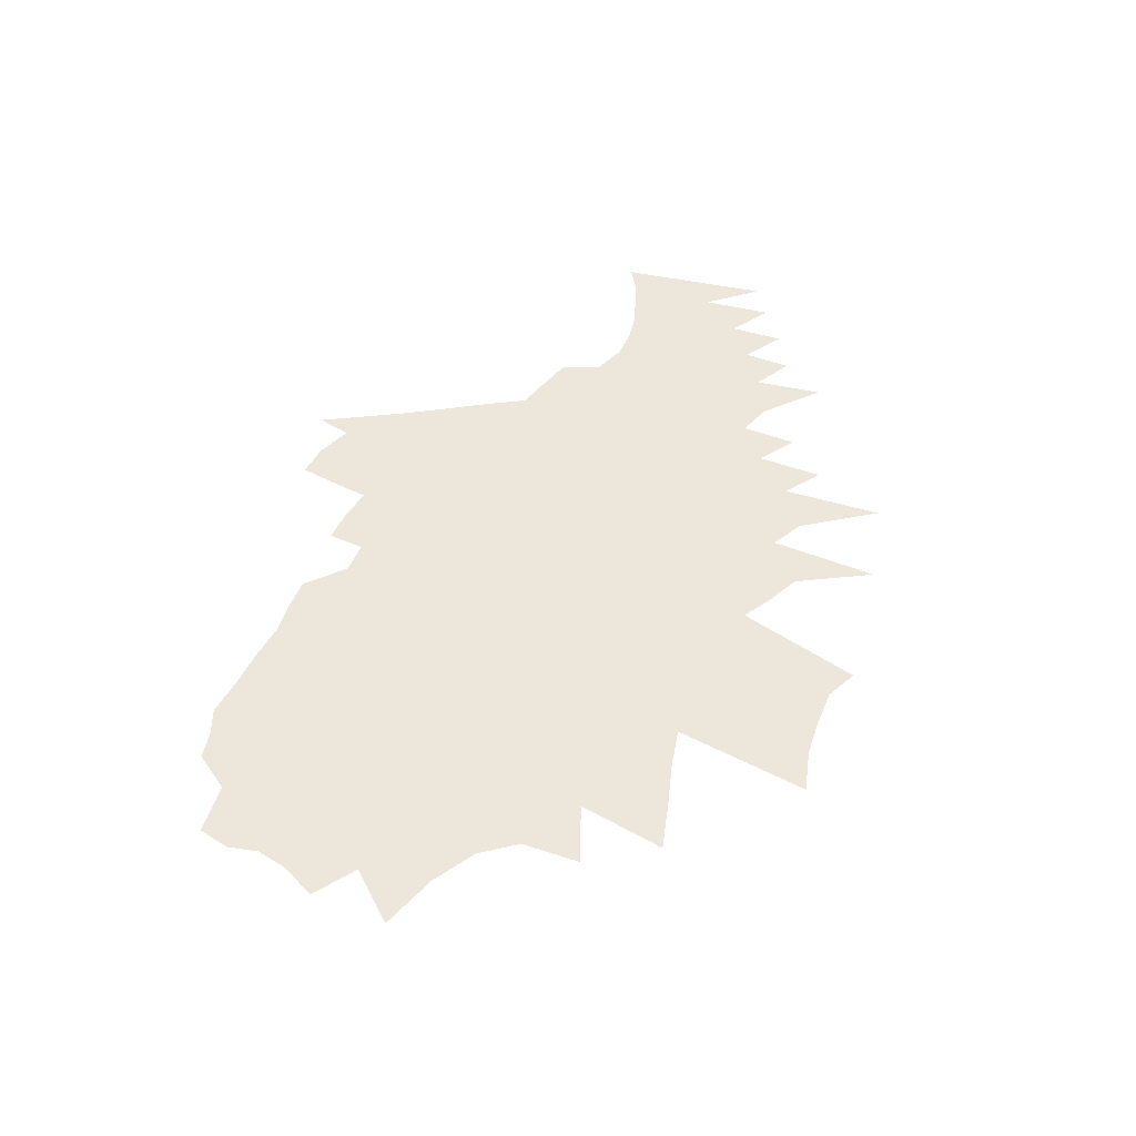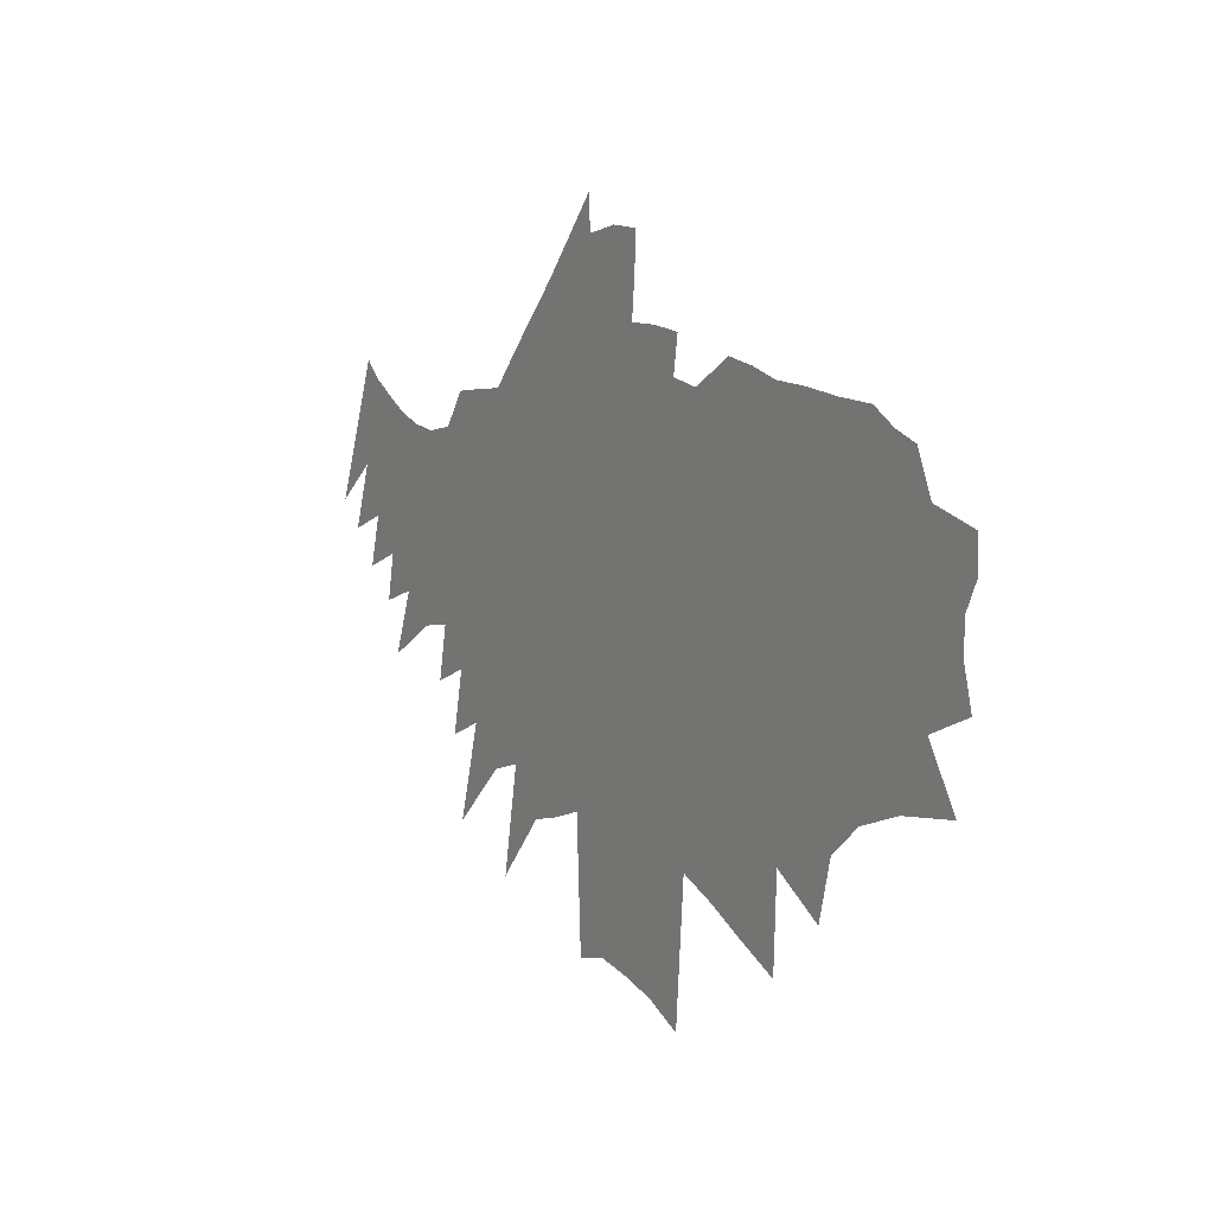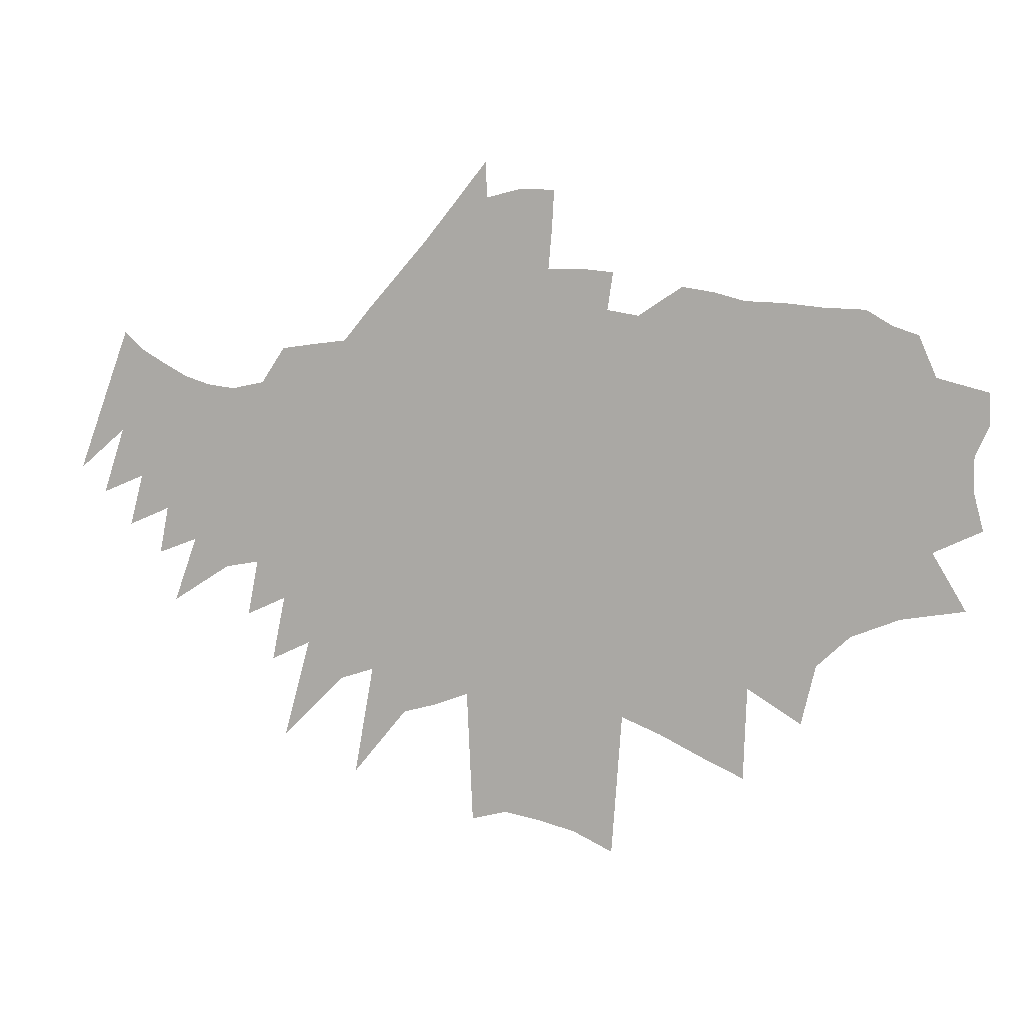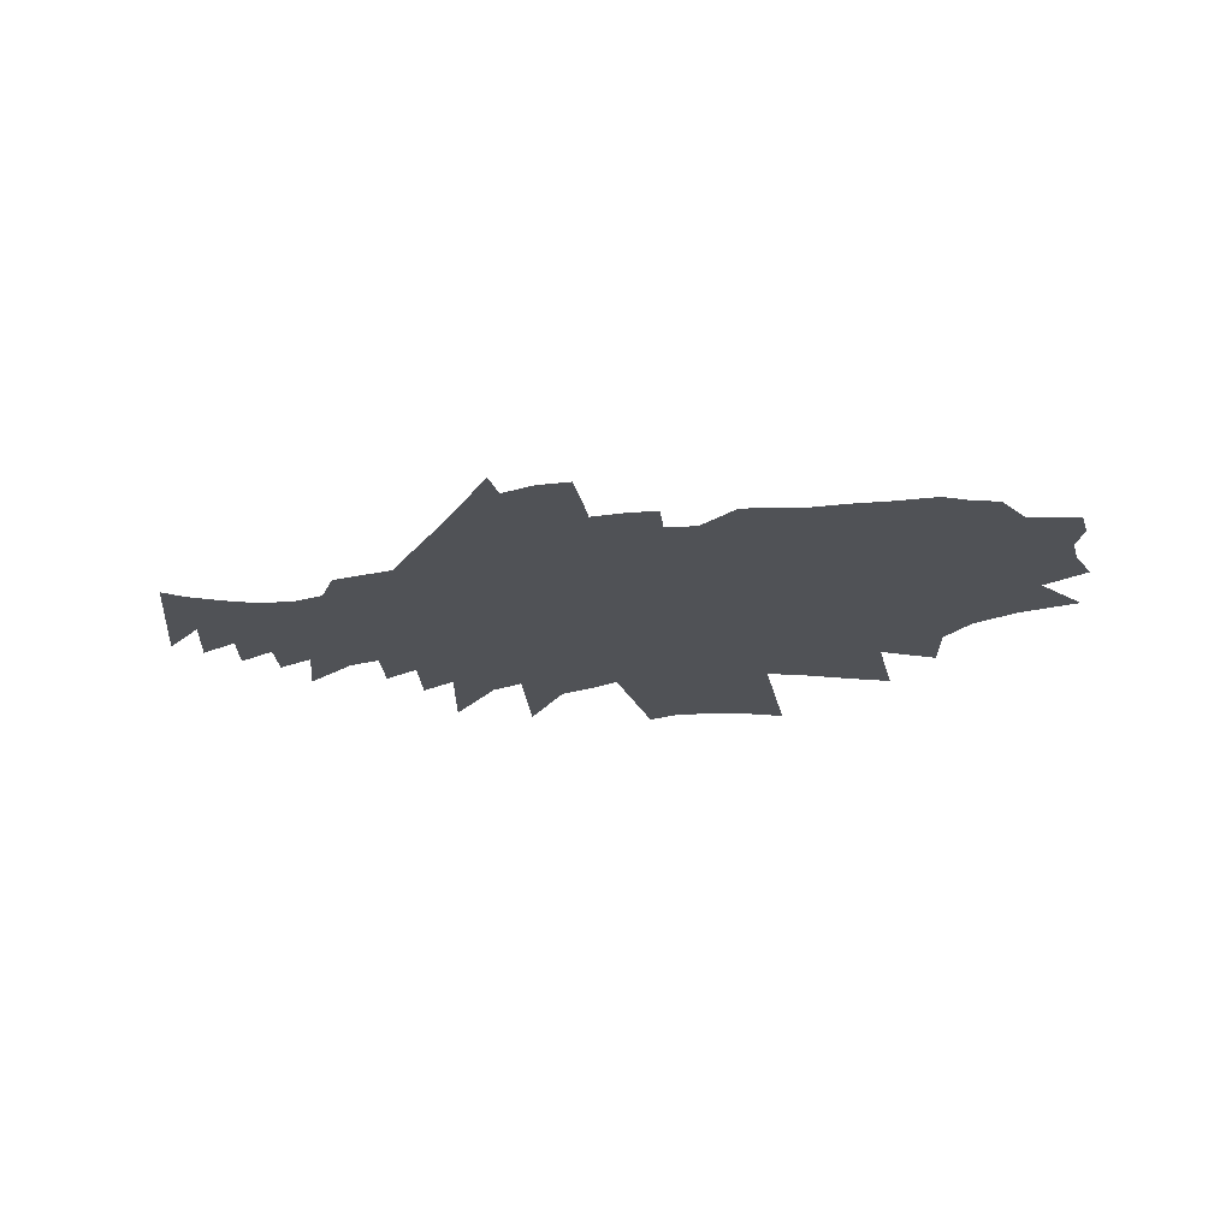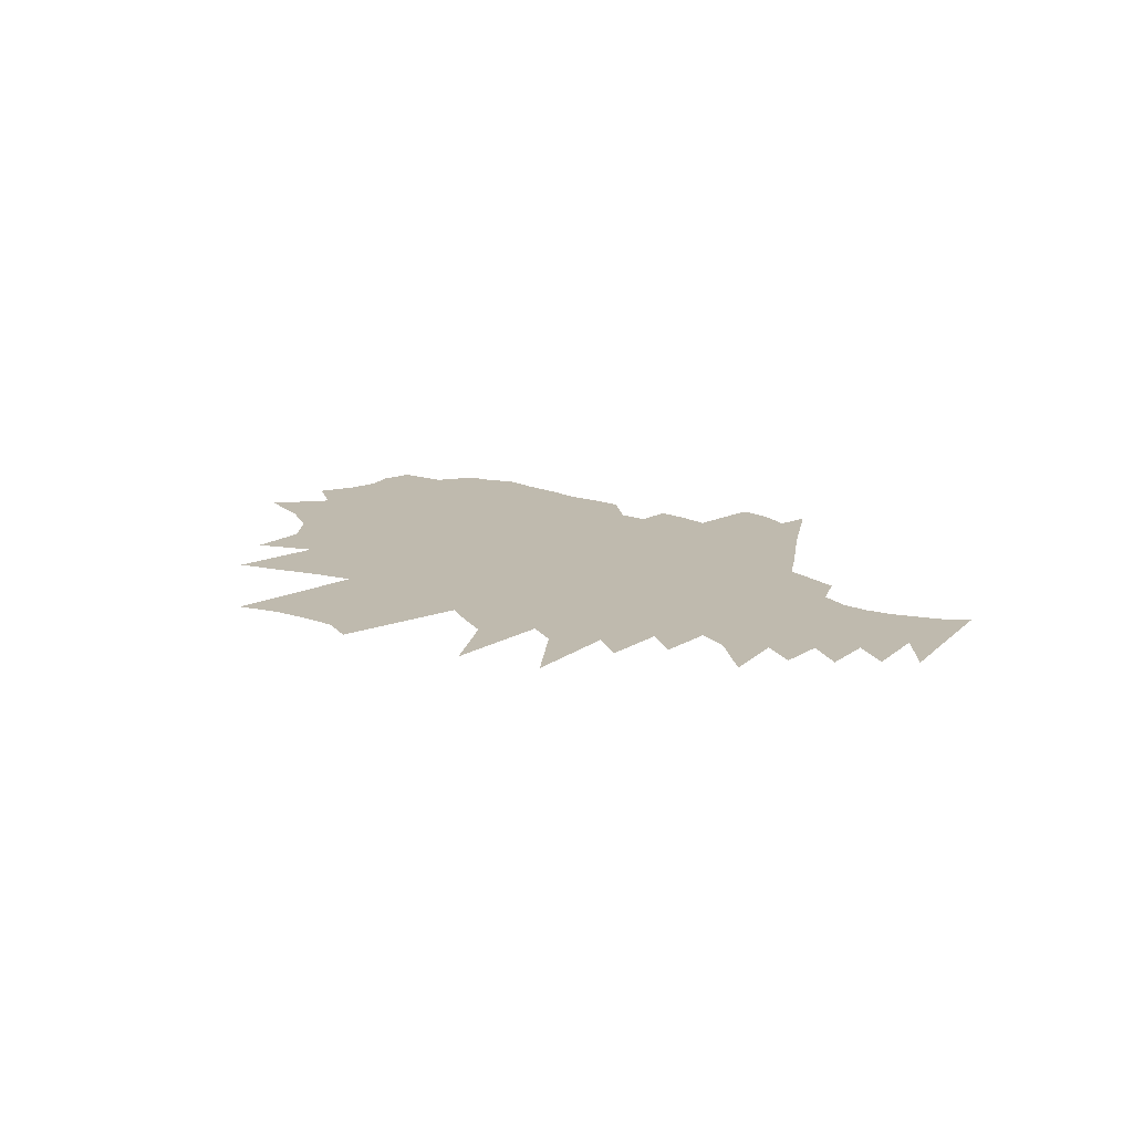
<metadata>
{"format":"obj","ext":"obj","renderer":"f3d","projection":"perspective","resolution":1024,"background":"white","views":[{"elev":54.0,"azim":-57.7,"up":"+Z"},{"elev":11.9,"azim":-123.7,"up":"+Y"},{"elev":10.5,"azim":-165.8,"up":"+Y"},{"elev":-21.1,"azim":-165.8,"up":"+Z"},{"elev":15.6,"azim":48.7,"up":"+Z"}]}
</metadata>
<code>
v 599.3 397.6 0
v 601.1 404.3 0
v 601.1 410.2 0
v 598.9 415.4 0
v 599.1 421.1 0
v 601.6 383.7 0
v 607.5 393.5 0
v 612.7 402.2 0
v 613.3 407.9 0
v 613 413.2 0
v 612.8 418.5 0
v 607.9 423.3 0
v 611 430.4 0
v 612.6 381.6 0
v 616.5 390.4 0
v 618.9 397.6 0
v 621.7 404.7 0
v 622.3 410.2 0
v 623 415.7 0
v 620.4 420.6 0
v 617.6 426 0
v 615.4 431.8 0
v 620.9 378.1 0
v 623.7 386.5 0
v 627 394.6 0
v 629.2 401.5 0
v 630.5 407.2 0
v 631.1 412.3 0
v 631.1 417 0
v 628.1 421.8 0
v 624.6 427.3 0
v 619.8 434.4 0
v 626.7 372.6 0
v 629.8 381.9 0
v 633 390.6 0
v 635 397.5 0
v 636.4 403.5 0
v 637.8 409.2 0
v 637.8 413.6 0
v 637.4 417.8 0
v 634.6 422.6 0
v 632.3 427.5 0
v 627.1 434.6 0
v 629.1 362.1 0
v 635 376.3 0
v 638.4 386.1 0
v 640.1 393.1 0
v 641.6 399.5 0
v 642.6 405.1 0
v 642.6 409.8 0
v 642.3 414.2 0
v 641.8 418.7 0
v 639.6 423.6 0
v 637.8 428.5 0
v 633.5 435.2 0
v 638.5 367.8 0
v 643.3 381 0
v 645.3 388.9 0
v 646.8 395.7 0
v 647.4 401 0
v 647.6 405.9 0
v 647.4 410.4 0
v 647.1 414.9 0
v 646.6 419.4 0
v 645.1 424.2 0
v 643.5 429.1 0
v 640.2 435.4 0
v 639 351.5 0
v 645.8 371.2 0
v 649 382 0
v 650.7 390 0
v 651.8 396.5 0
v 652.1 401.6 0
v 652.1 406.1 0
v 652.1 410.9 0
v 651.7 415.5 0
v 651.3 420.1 0
v 650 425 0
v 648.6 429.9 0
v 645.4 436.8 0
v 646.6 354.9 0
v 652.2 373.2 0
v 654.2 382.4 0
v 655.8 390.4 0
v 656.4 396.5 0
v 656.6 401.5 0
v 656.8 406.5 0
v 657.1 411.6 0
v 656.5 416.2 0
v 655.9 420.9 0
v 654.7 426.1 0
v 653.5 431.1 0
v 651 437.6 0
v 653.9 358.5 0
v 658.5 375.9 0
v 660.3 385.3 0
v 661.1 392 0
v 661.3 397 0
v 661.4 402.1 0
v 661.8 407.2 0
v 661.9 412.1 0
v 661.6 416.6 0
v 661 421.3 0
v 659.9 426.6 0
v 658.5 432.5 0
v 660.7 361.2 0
v 663.8 376.3 0
v 665.2 385.5 0
v 665.8 392 0
v 666.1 397.6 0
v 666.5 403.1 0
v 666.5 407.8 0
v 666.5 412.3 0
v 666.2 417.1 0
v 665.8 421.9 0
v 664.9 427.6 0
v 663.9 433.4 0
v 663 439.8 0
v 662.5 336 0
v 666.8 362.8 0
v 669.1 377.3 0
v 670.1 386.1 0
v 670.5 392.3 0
v 670.9 398.6 0
v 670.9 403.6 0
v 671 407.9 0
v 671.2 412.5 0
v 671.1 417.4 0
v 670.8 422.4 0
v 670.1 428.1 0
v 669.4 433.9 0
v 668.6 440.4 0
v 669.4 339.3 0
v 672.7 364.4 0
v 674 376 0
v 674.9 386.3 0
v 675.3 392.3 0
v 675.5 397.8 0
v 675.7 402.9 0
v 675.9 407.6 0
v 676 412.6 0
v 676 417.5 0
v 676.2 422.5 0
v 675.6 427.9 0
v 675.1 433.6 0
v 674.4 440.2 0
v 673.8 447.2 0
v 673.4 453.7 0
v 675.9 340.8 0
v 678.4 365.6 0
v 679.2 378.3 0
v 679.6 387.4 0
v 680 392.2 0
v 680.3 397.5 0
v 680.5 402.5 0
v 680.7 407.5 0
v 680.8 412.4 0
v 681 417.8 0
v 681 422.6 0
v 680.8 427.7 0
v 680.5 433.3 0
v 680 439.9 0
v 679.4 447.2 0
v 679.1 453.9 0
v 682.2 341.9 0
v 683.8 365.1 0
v 684.2 377.1 0
v 684.3 386.1 0
v 684.7 391.7 0
v 685 397 0
v 685.3 402.6 0
v 685.4 407.5 0
v 685.5 412.5 0
v 685.7 417.9 0
v 685.7 422.6 0
v 685.8 427.2 0
v 685.8 432.9 0
v 685.8 438.8 0
v 685.5 445.6 0
v 685.3 452.3 0
v 685.4 458.5 0
v 688.2 340.2 0
v 689.2 363.6 0
v 689.4 375.9 0
v 689.3 384.7 0
v 689.6 390.8 0
v 689.8 396.9 0
v 690.1 402.2 0
v 690.3 407.4 0
v 690.3 412.7 0
v 690.3 417.8 0
v 690.3 422.5 0
v 690.7 427.5 0
v 690.8 432.6 0
v 691.1 438.8 0
v 691.1 445 0
v 691.1 451.4 0
v 695.1 361.2 0
v 694.7 374.3 0
v 694.5 382.9 0
v 694.6 389.9 0
v 694.9 395.7 0
v 694.9 402.1 0
v 695.2 407 0
v 695.2 412.5 0
v 695.4 417.5 0
v 695.6 422.5 0
v 696 427.7 0
v 696.3 433.2 0
v 696.4 438.8 0
v 696.6 444.5 0
v 701 359.4 0
v 700.7 370.6 0
v 700.3 380 0
v 700 388.2 0
v 700 394.8 0
v 699.8 401.3 0
v 700.3 406.4 0
v 700.3 412.1 0
v 700.6 417.2 0
v 700.9 422.3 0
v 701.2 427.6 0
v 701.6 432.9 0
v 701.8 438.5 0
v 710.5 347.6 0
v 707.1 367.1 0
v 706 378.1 0
v 705.6 386.3 0
v 705.3 393.5 0
v 704.9 400.5 0
v 705.3 405.8 0
v 705.2 411.9 0
v 705.5 416.9 0
v 705.9 422 0
v 706.5 427.2 0
v 706.8 432.7 0
v 713.1 364.9 0
v 712.3 375.1 0
v 711.3 384.5 0
v 710.7 392.2 0
v 709.8 400 0
v 710.3 405.3 0
v 710.1 411.3 0
v 710.6 416.4 0
v 710.9 421.7 0
v 711.5 426.9 0
v 724 353.6 0
v 719.2 371.3 0
v 717.1 382.7 0
v 716.5 390.5 0
v 715.7 398.1 0
v 715.7 404 0
v 715.5 410.2 0
v 715.9 415.6 0
v 716.2 420.9 0
v 717.3 426.1 0
v 726.2 367.9 0
v 723.8 379.4 0
v 722.6 388.2 0
v 721.2 396.8 0
v 721 403.1 0
v 720.5 409.6 0
v 721.4 414.5 0
v 721.5 420 0
v 723 425.2 0
v 730.8 376 0
v 728.9 385.9 0
v 726.8 395.5 0
v 726.3 402.2 0
v 725.9 408.4 0
v 726.7 413.6 0
v 727.2 418.9 0
v 734.8 384.7 0
v 732.7 393.8 0
v 732.9 399.8 0
v 732.2 406.6 0
v 732.4 412.3 0
v 732.8 417.7 0
v 745 377.9 0
v 740.9 389.5 0
v 740 396.9 0
v 739 404.2 0
v 738.6 410.7 0
v 737.5 418.2 0
v 747.8 386.8 0
v 746.2 395.1 0
v 744.2 403.6 0
v 744.2 409.7 0
v 742 419.6 0
v 753.5 391.8 0
v 751.1 400.9 0
v 750 408.1 0
v 746.1 421.9 0
v 758.4 397.6 0
v 754.6 409.2 0
v 750 424.2 0
v 762.8 402.1 0
v 753.4 427.2 0
v 1171 481 0
f 7 8 1
f 1 8 2
f 8 9 2
f 2 9 3
f 9 10 3
f 3 10 4
f 10 11 4
f 4 11 5
f 11 12 5
f 14 15 6
f 6 15 7
f 15 16 7
f 7 16 8
f 16 17 8
f 8 17 9
f 17 18 9
f 9 18 10
f 18 19 10
f 10 19 11
f 19 20 11
f 11 20 12
f 20 21 12
f 12 21 13
f 21 22 13
f 23 24 14
f 14 24 15
f 24 25 15
f 15 25 16
f 25 26 16
f 16 26 17
f 26 27 17
f 17 27 18
f 27 28 18
f 18 28 19
f 28 29 19
f 19 29 20
f 29 30 20
f 20 30 21
f 30 31 21
f 21 31 22
f 31 32 22
f 33 34 23
f 23 34 24
f 34 35 24
f 24 35 25
f 35 36 25
f 25 36 26
f 36 37 26
f 26 37 27
f 37 38 27
f 27 38 28
f 38 39 28
f 28 39 29
f 39 40 29
f 29 40 30
f 40 41 30
f 30 41 31
f 41 42 31
f 31 42 32
f 42 43 32
f 44 45 33
f 33 45 34
f 45 46 34
f 34 46 35
f 46 47 35
f 35 47 36
f 47 48 36
f 36 48 37
f 48 49 37
f 37 49 38
f 49 50 38
f 38 50 39
f 50 51 39
f 39 51 40
f 51 52 40
f 40 52 41
f 52 53 41
f 41 53 42
f 53 54 42
f 42 54 43
f 54 55 43
f 44 56 45
f 56 57 45
f 45 57 46
f 57 58 46
f 46 58 47
f 58 59 47
f 47 59 48
f 59 60 48
f 48 60 49
f 60 61 49
f 49 61 50
f 61 62 50
f 50 62 51
f 62 63 51
f 51 63 52
f 63 64 52
f 52 64 53
f 64 65 53
f 53 65 54
f 65 66 54
f 54 66 55
f 66 67 55
f 68 69 56
f 56 69 57
f 69 70 57
f 57 70 58
f 70 71 58
f 58 71 59
f 71 72 59
f 59 72 60
f 72 73 60
f 60 73 61
f 73 74 61
f 61 74 62
f 74 75 62
f 62 75 63
f 75 76 63
f 63 76 64
f 76 77 64
f 64 77 65
f 77 78 65
f 65 78 66
f 78 79 66
f 66 79 67
f 79 80 67
f 68 81 69
f 81 82 69
f 69 82 70
f 82 83 70
f 70 83 71
f 83 84 71
f 71 84 72
f 84 85 72
f 72 85 73
f 85 86 73
f 73 86 74
f 86 87 74
f 74 87 75
f 87 88 75
f 75 88 76
f 88 89 76
f 76 89 77
f 89 90 77
f 77 90 78
f 90 91 78
f 78 91 79
f 91 92 79
f 79 92 80
f 92 93 80
f 81 94 82
f 94 95 82
f 82 95 83
f 95 96 83
f 83 96 84
f 96 97 84
f 84 97 85
f 97 98 85
f 85 98 86
f 98 99 86
f 86 99 87
f 99 100 87
f 87 100 88
f 100 101 88
f 88 101 89
f 101 102 89
f 89 102 90
f 102 103 90
f 90 103 91
f 103 104 91
f 91 104 92
f 104 105 92
f 92 105 93
f 94 106 95
f 106 107 95
f 95 107 96
f 107 108 96
f 96 108 97
f 108 109 97
f 97 109 98
f 109 110 98
f 98 110 99
f 110 111 99
f 99 111 100
f 111 112 100
f 100 112 101
f 112 113 101
f 101 113 102
f 113 114 102
f 102 114 103
f 114 115 103
f 103 115 104
f 115 116 104
f 104 116 105
f 116 117 105
f 119 120 106
f 106 120 107
f 120 121 107
f 107 121 108
f 121 122 108
f 108 122 109
f 122 123 109
f 109 123 110
f 123 124 110
f 110 124 111
f 124 125 111
f 111 125 112
f 125 126 112
f 112 126 113
f 126 127 113
f 113 127 114
f 127 128 114
f 114 128 115
f 128 129 115
f 115 129 116
f 129 130 116
f 116 130 117
f 130 131 117
f 117 131 118
f 131 132 118
f 119 133 120
f 133 134 120
f 120 134 121
f 134 135 121
f 121 135 122
f 135 136 122
f 122 136 123
f 136 137 123
f 123 137 124
f 137 138 124
f 124 138 125
f 138 139 125
f 125 139 126
f 139 140 126
f 126 140 127
f 140 141 127
f 127 141 128
f 141 142 128
f 128 142 129
f 142 143 129
f 129 143 130
f 143 144 130
f 130 144 131
f 144 145 131
f 131 145 132
f 145 146 132
f 133 149 134
f 149 150 134
f 134 150 135
f 150 151 135
f 135 151 136
f 151 152 136
f 136 152 137
f 152 153 137
f 137 153 138
f 153 154 138
f 138 154 139
f 154 155 139
f 139 155 140
f 155 156 140
f 140 156 141
f 156 157 141
f 141 157 142
f 157 158 142
f 142 158 143
f 158 159 143
f 143 159 144
f 159 160 144
f 144 160 145
f 160 161 145
f 145 161 146
f 161 162 146
f 146 162 147
f 162 163 147
f 147 163 148
f 163 164 148
f 149 165 150
f 165 166 150
f 150 166 151
f 166 167 151
f 151 167 152
f 167 168 152
f 152 168 153
f 168 169 153
f 153 169 154
f 169 170 154
f 154 170 155
f 170 171 155
f 155 171 156
f 171 172 156
f 156 172 157
f 172 173 157
f 157 173 158
f 173 174 158
f 158 174 159
f 174 175 159
f 159 175 160
f 175 176 160
f 160 176 161
f 176 177 161
f 161 177 162
f 177 178 162
f 162 178 163
f 178 179 163
f 163 179 164
f 179 180 164
f 165 182 166
f 182 183 166
f 166 183 167
f 183 184 167
f 167 184 168
f 184 185 168
f 168 185 169
f 185 186 169
f 169 186 170
f 186 187 170
f 170 187 171
f 187 188 171
f 171 188 172
f 188 189 172
f 172 189 173
f 189 190 173
f 173 190 174
f 190 191 174
f 174 191 175
f 191 192 175
f 175 192 176
f 192 193 176
f 176 193 177
f 193 194 177
f 177 194 178
f 194 195 178
f 178 195 179
f 195 196 179
f 179 196 180
f 196 197 180
f 180 197 181
f 183 198 184
f 198 199 184
f 184 199 185
f 199 200 185
f 185 200 186
f 200 201 186
f 186 201 187
f 201 202 187
f 187 202 188
f 202 203 188
f 188 203 189
f 203 204 189
f 189 204 190
f 204 205 190
f 190 205 191
f 205 206 191
f 191 206 192
f 206 207 192
f 192 207 193
f 207 208 193
f 193 208 194
f 208 209 194
f 194 209 195
f 209 210 195
f 195 210 196
f 210 211 196
f 196 211 197
f 198 212 199
f 212 213 199
f 199 213 200
f 213 214 200
f 200 214 201
f 214 215 201
f 201 215 202
f 215 216 202
f 202 216 203
f 216 217 203
f 203 217 204
f 217 218 204
f 204 218 205
f 218 219 205
f 205 219 206
f 219 220 206
f 206 220 207
f 220 221 207
f 207 221 208
f 221 222 208
f 208 222 209
f 222 223 209
f 209 223 210
f 223 224 210
f 210 224 211
f 212 225 213
f 225 226 213
f 213 226 214
f 226 227 214
f 214 227 215
f 227 228 215
f 215 228 216
f 228 229 216
f 216 229 217
f 229 230 217
f 217 230 218
f 230 231 218
f 218 231 219
f 231 232 219
f 219 232 220
f 232 233 220
f 220 233 221
f 233 234 221
f 221 234 222
f 234 235 222
f 222 235 223
f 235 236 223
f 223 236 224
f 226 237 227
f 237 238 227
f 227 238 228
f 238 239 228
f 228 239 229
f 239 240 229
f 229 240 230
f 240 241 230
f 230 241 231
f 241 242 231
f 231 242 232
f 242 243 232
f 232 243 233
f 243 244 233
f 233 244 234
f 244 245 234
f 234 245 235
f 245 246 235
f 235 246 236
f 237 247 238
f 247 248 238
f 238 248 239
f 248 249 239
f 239 249 240
f 249 250 240
f 240 250 241
f 250 251 241
f 241 251 242
f 251 252 242
f 242 252 243
f 252 253 243
f 243 253 244
f 253 254 244
f 244 254 245
f 254 255 245
f 245 255 246
f 255 256 246
f 248 257 249
f 257 258 249
f 249 258 250
f 258 259 250
f 250 259 251
f 259 260 251
f 251 260 252
f 260 261 252
f 252 261 253
f 261 262 253
f 253 262 254
f 262 263 254
f 254 263 255
f 263 264 255
f 255 264 256
f 264 265 256
f 258 266 259
f 266 267 259
f 259 267 260
f 267 268 260
f 260 268 261
f 268 269 261
f 261 269 262
f 269 270 262
f 262 270 263
f 270 271 263
f 263 271 264
f 271 272 264
f 264 272 265
f 267 273 268
f 273 274 268
f 268 274 269
f 274 275 269
f 269 275 270
f 275 276 270
f 270 276 271
f 276 277 271
f 271 277 272
f 277 278 272
f 273 279 274
f 279 280 274
f 274 280 275
f 280 281 275
f 275 281 276
f 281 282 276
f 276 282 277
f 282 283 277
f 277 283 278
f 283 284 278
f 280 285 281
f 285 286 281
f 281 286 282
f 286 287 282
f 282 287 283
f 287 288 283
f 283 288 284
f 288 289 284
f 286 290 287
f 290 291 287
f 287 291 288
f 291 292 288
f 288 292 289
f 292 293 289
f 291 294 292
f 294 295 292
f 292 295 293
f 295 296 293
f 295 297 296
f 297 298 296

</code>
